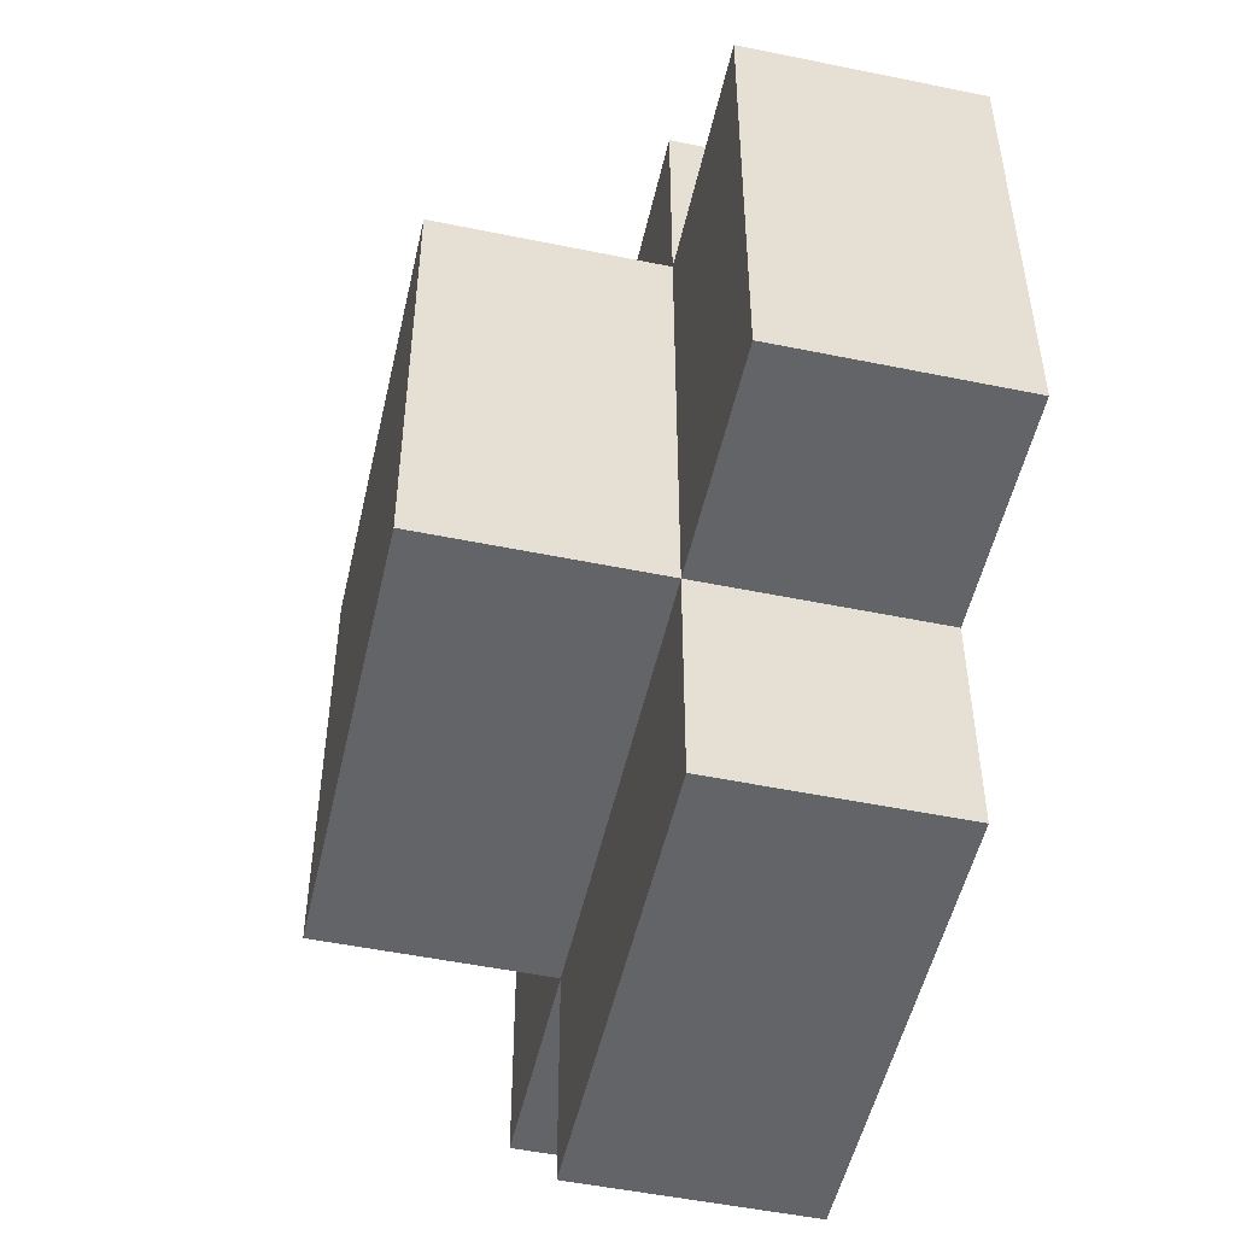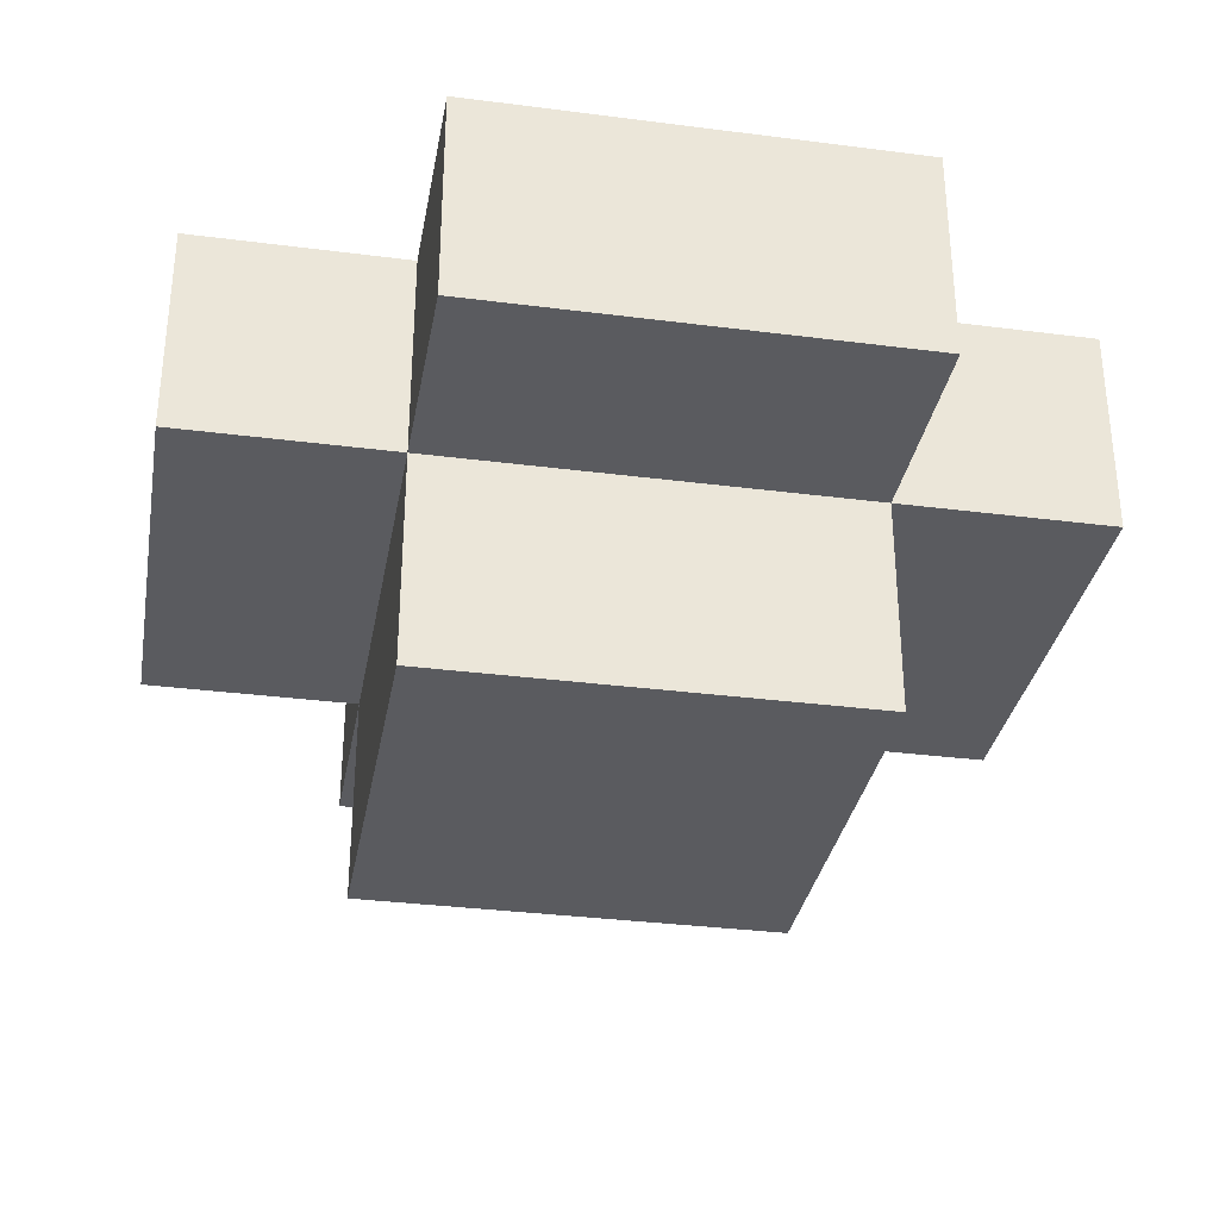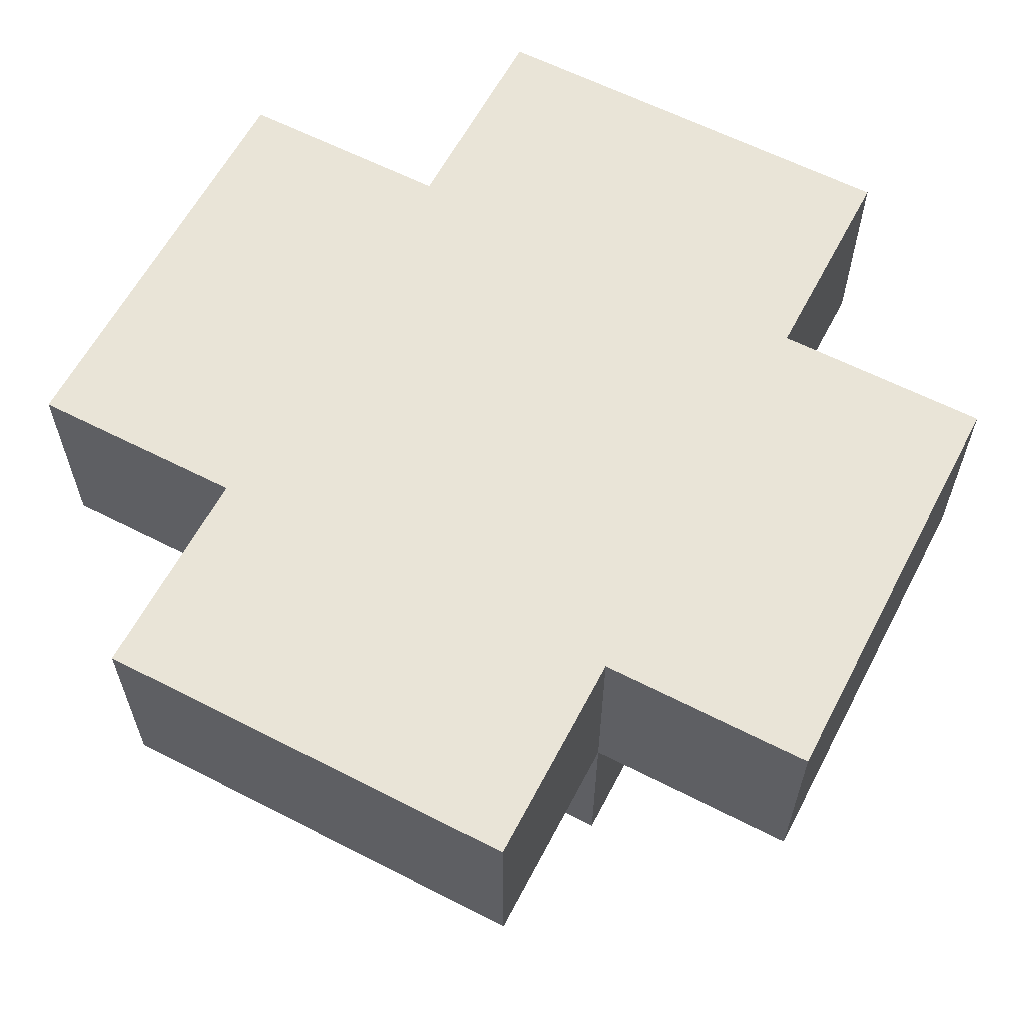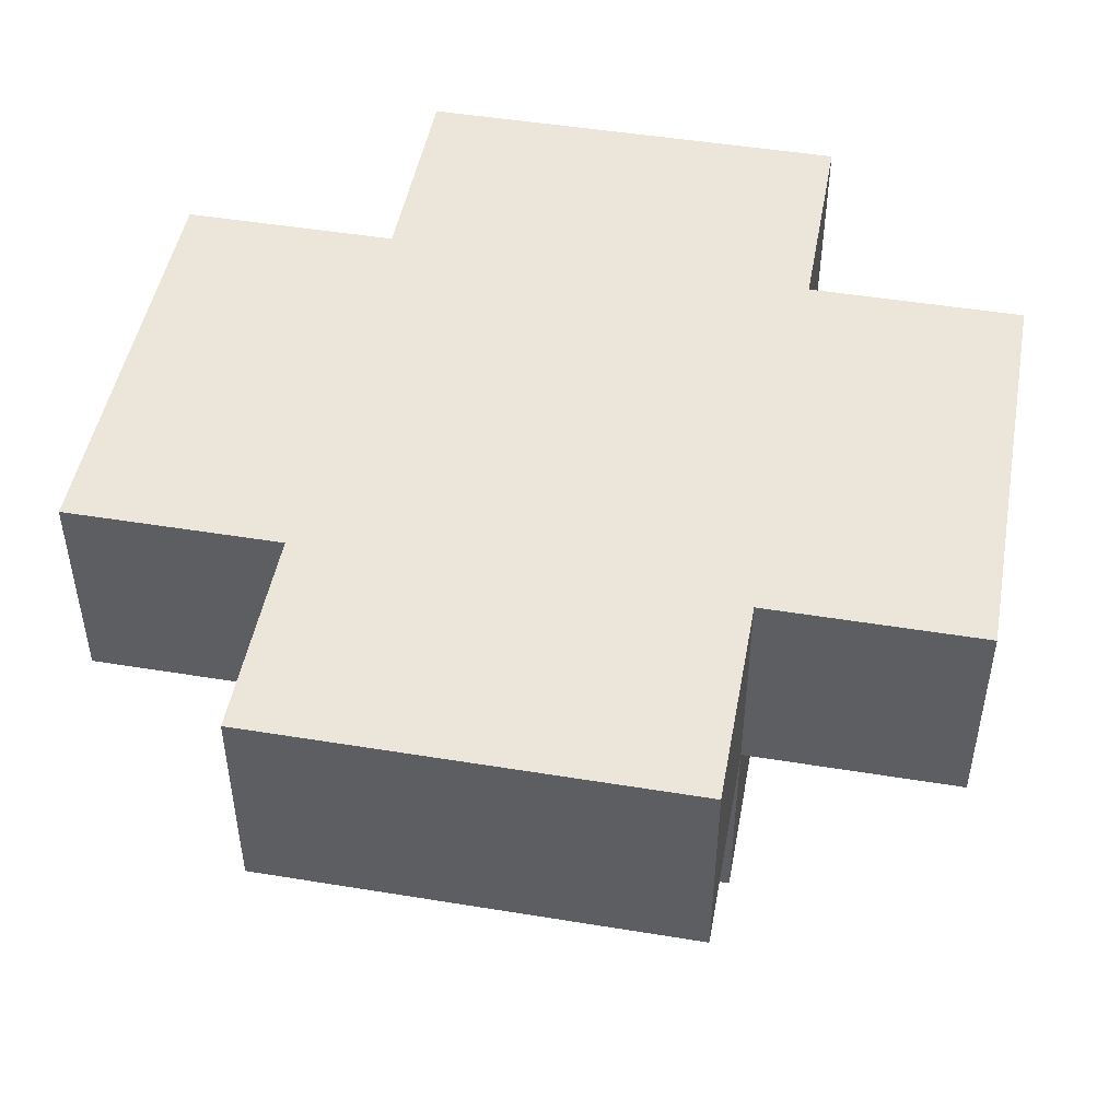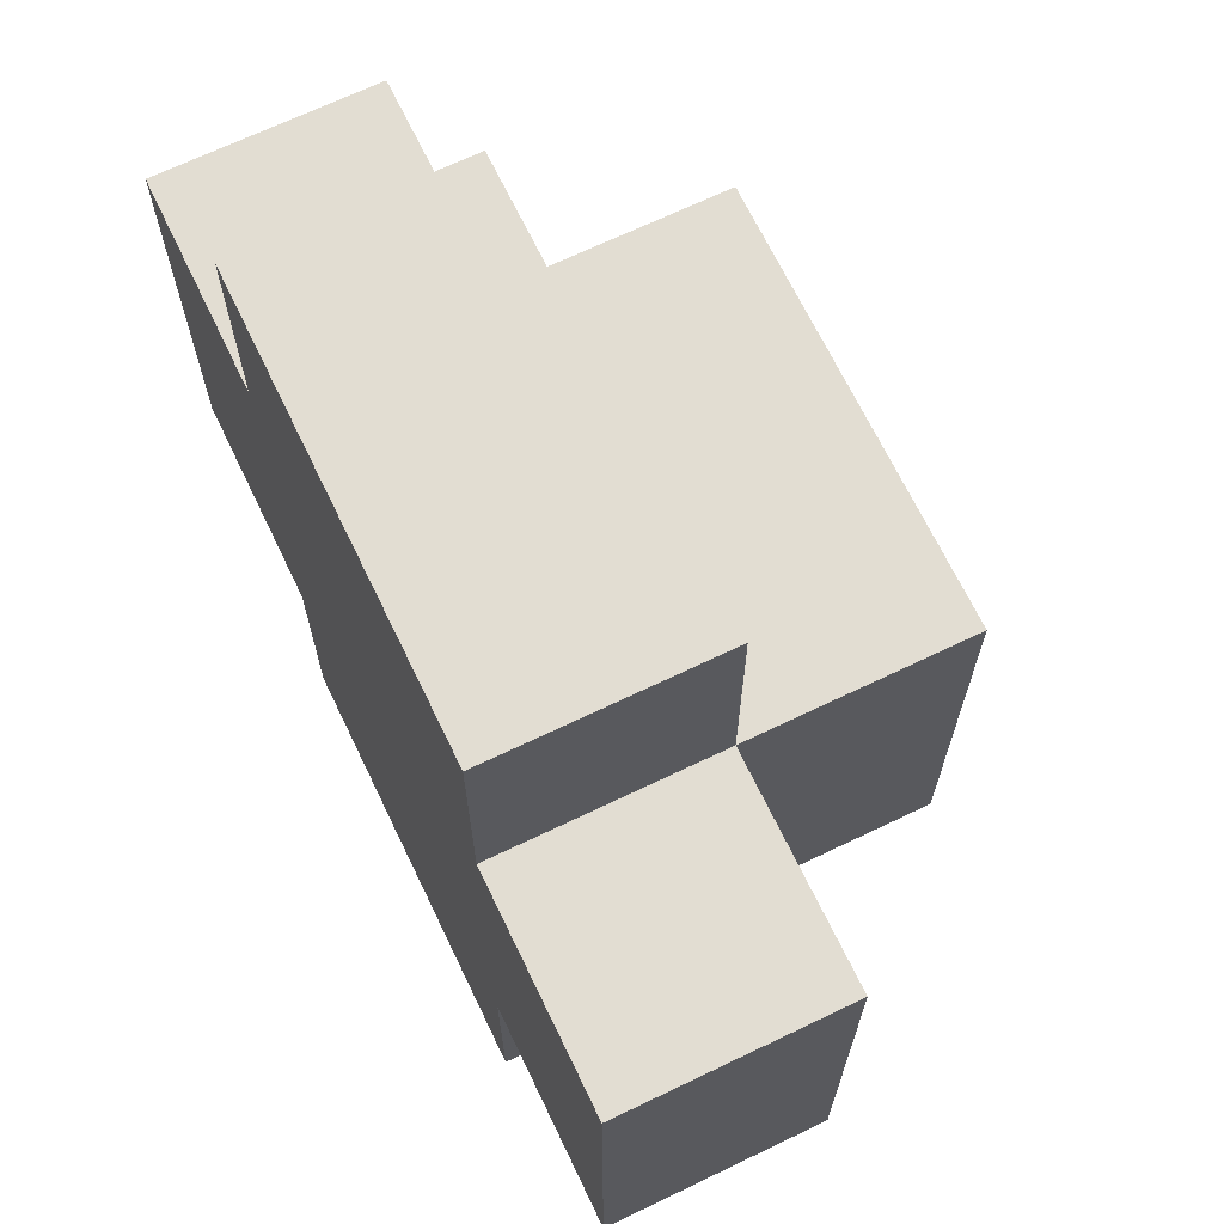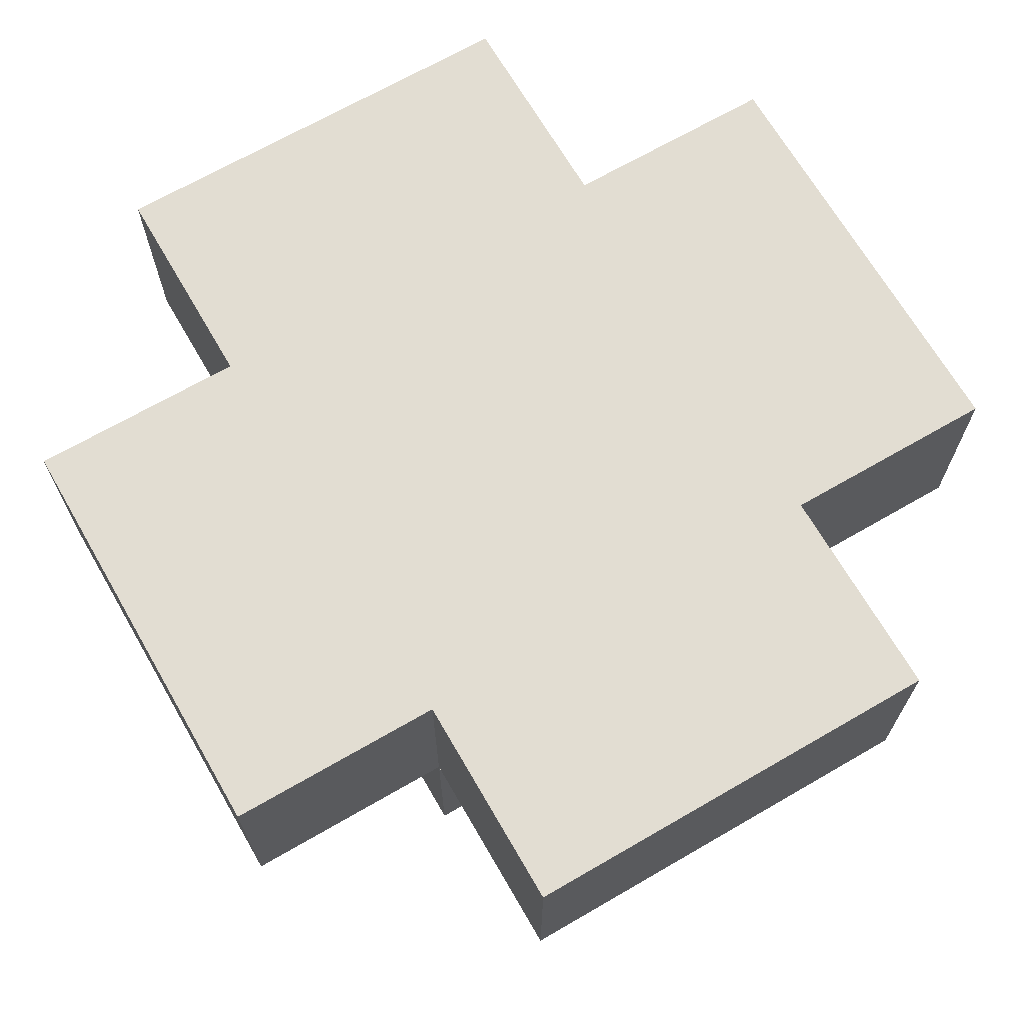
<metadata>
{"format":"obj","ext":"obj","renderer":"f3d","projection":"perspective","resolution":1024,"background":"white","views":[{"elev":-51.2,"azim":-102.6,"up":"+Y"},{"elev":-32.8,"azim":79.9,"up":"+Z"},{"elev":61.1,"azim":-152.4,"up":"+Z"},{"elev":48.0,"azim":-79.6,"up":"+Z"},{"elev":68.3,"azim":64.3,"up":"+Y"},{"elev":68.3,"azim":-30.1,"up":"+Z"}]}
</metadata>
<code>
o
v -0.2 -0.1 0.7
v -0.2 -0.1 0.6
v -0.2 0.1 0.7
v -0.2 0.1 0.6
v -0.1 -0.2 0.7
v -0.1 -0.2 0.6
v -0.1 -0.1 0.7
v -0.1 -0.1 0.6
v -0.1 -0.1 0.5
v -0.1 0.1 0.7
v -0.1 0.1 0.6
v -0.1 0.1 0.5
v -0.1 0.2 0.7
v -0.1 0.2 0.6
v 0.1 -0.2 0.7
v 0.1 -0.2 0.6
v 0.1 -0.1 0.7
v 0.1 -0.1 0.6
v 0.1 -0.1 0.5
v 0.1 0.1 0.7
v 0.1 0.1 0.6
v 0.1 0.1 0.5
v 0.1 0.2 0.7
v 0.1 0.2 0.6
v 0.2 -0.1 0.7
v 0.2 -0.1 0.6
v 0.2 0.1 0.7
v 0.2 0.1 0.6
v -0.2 -0.1 0.7
v -0.2 0.1 0.7
v -0.1 -0.2 0.7
v -0.1 -0.1 0.7
v -0.1 0.1 0.7
v -0.1 0.2 0.7
v 0.1 -0.2 0.7
v 0.1 -0.1 0.7
v 0.1 0.1 0.7
v 0.1 0.2 0.7
v 0.2 -0.1 0.7
v 0.2 0.1 0.7
v -0.2 -0.1 0.6
v -0.2 0.1 0.6
v -0.1 -0.2 0.6
v -0.1 -0.1 0.6
v -0.1 0.1 0.6
v -0.1 0.2 0.6
v 0.1 -0.2 0.6
v 0.1 -0.1 0.6
v 0.1 0.1 0.6
v 0.1 0.2 0.6
v 0.2 -0.1 0.6
v 0.2 0.1 0.6
v -0.1 -0.1 0.5
v -0.1 0.1 0.5
v 0.1 -0.1 0.5
v 0.1 0.1 0.5
v -0.1 -0.2 0.7
v 0.1 -0.2 0.7
v -0.1 -0.2 0.6
v 0.1 -0.2 0.6
v -0.2 -0.1 0.7
v -0.1 -0.1 0.7
v 0.1 -0.1 0.7
v 0.2 -0.1 0.7
v -0.2 -0.1 0.6
v -0.1 -0.1 0.6
v 0.1 -0.1 0.6
v 0.2 -0.1 0.6
v -0.1 -0.1 0.5
v 0.1 -0.1 0.5
v -0.2 0.1 0.7
v -0.1 0.1 0.7
v 0.1 0.1 0.7
v 0.2 0.1 0.7
v -0.2 0.1 0.6
v -0.1 0.1 0.6
v 0.1 0.1 0.6
v 0.2 0.1 0.6
v -0.1 0.1 0.5
v 0.1 0.1 0.5
v -0.1 0.2 0.7
v 0.1 0.2 0.7
v -0.1 0.2 0.6
v 0.1 0.2 0.6
f 3 2 1
f 4 2 3
f 7 6 5
f 8 6 7
f 11 9 8
f 12 9 11
f 13 11 10
f 14 11 13
f 15 16 17
f 17 16 18
f 18 19 21
f 21 19 22
f 20 21 23
f 23 21 24
f 25 26 27
f 27 26 28
f 32 30 29
f 33 30 32
f 35 32 31
f 36 33 32
f 36 32 35
f 37 34 33
f 37 33 36
f 38 34 37
f 39 37 36
f 40 37 39
f 41 42 44
f 44 42 45
f 43 44 47
f 47 44 48
f 45 46 49
f 49 46 50
f 48 49 51
f 51 49 52
f 53 54 55
f 55 54 56
f 59 58 57
f 60 58 59
f 65 62 61
f 66 62 65
f 67 64 63
f 68 64 67
f 69 67 66
f 70 67 69
f 71 72 75
f 75 72 76
f 73 74 77
f 77 74 78
f 76 77 79
f 79 77 80
f 81 82 83
f 83 82 84

</code>
